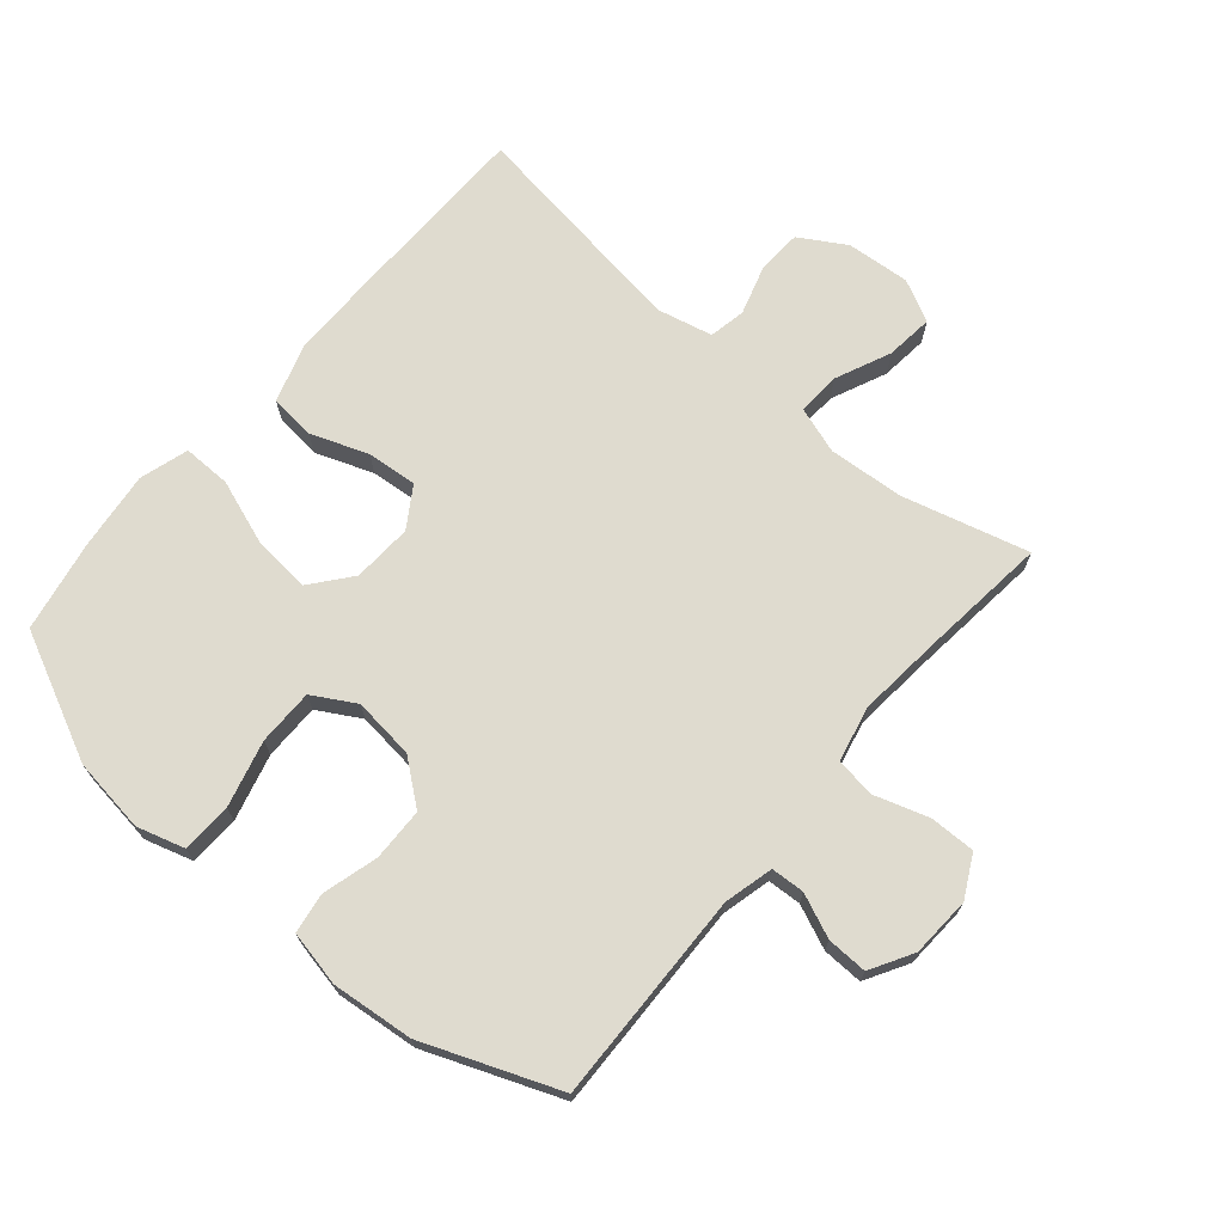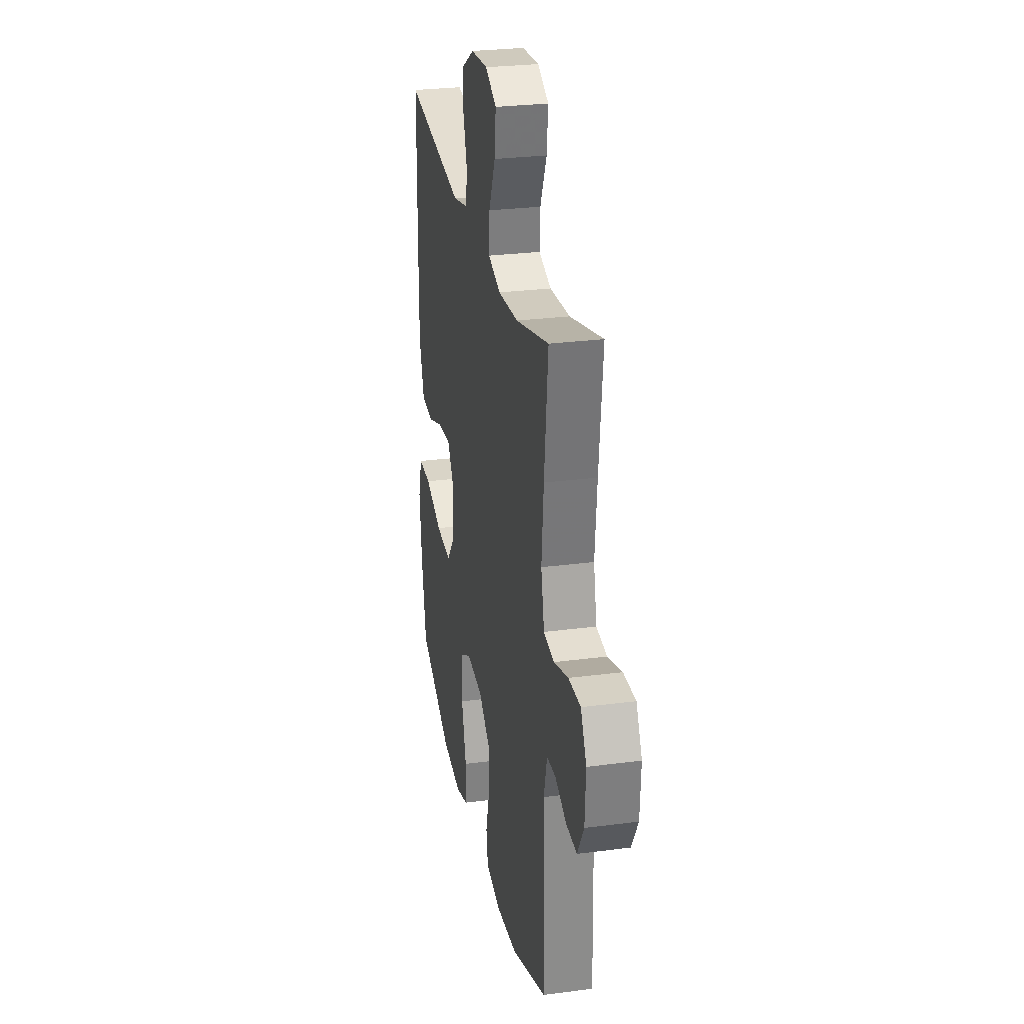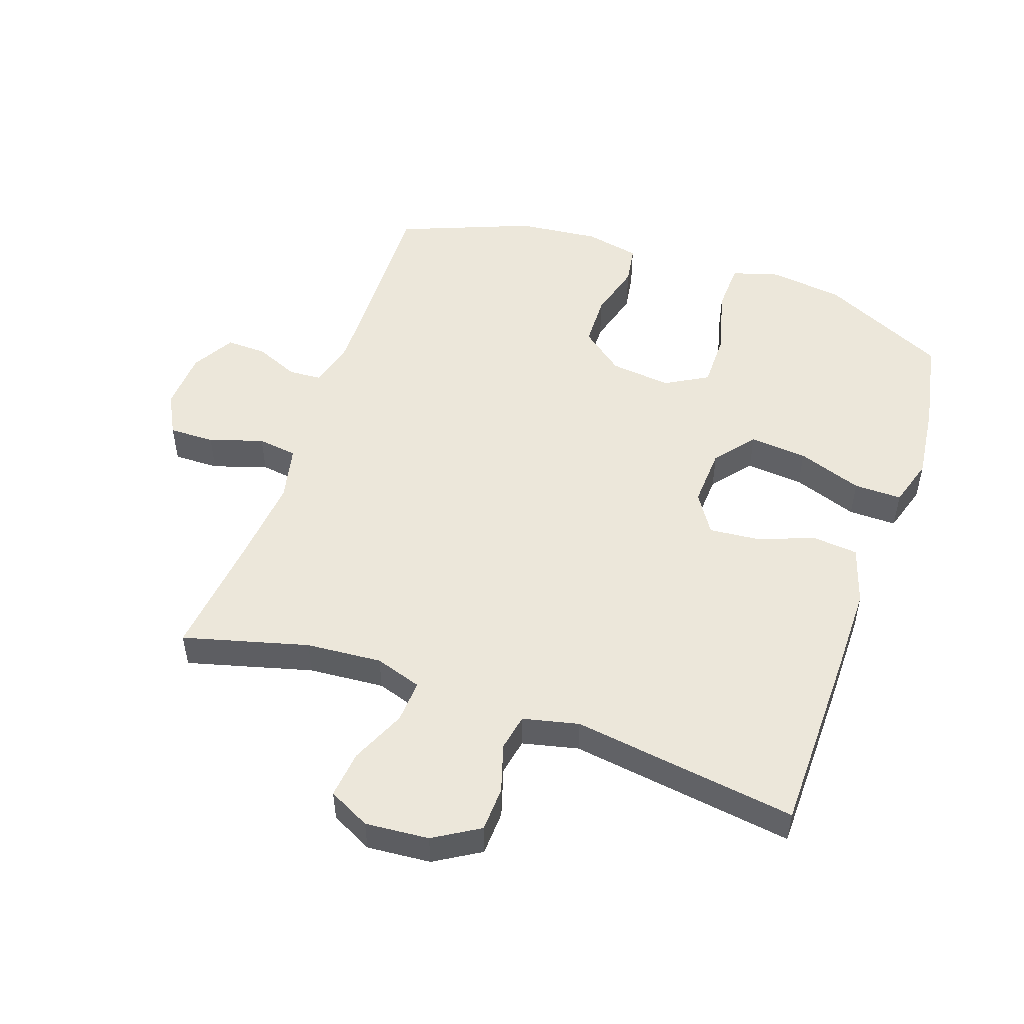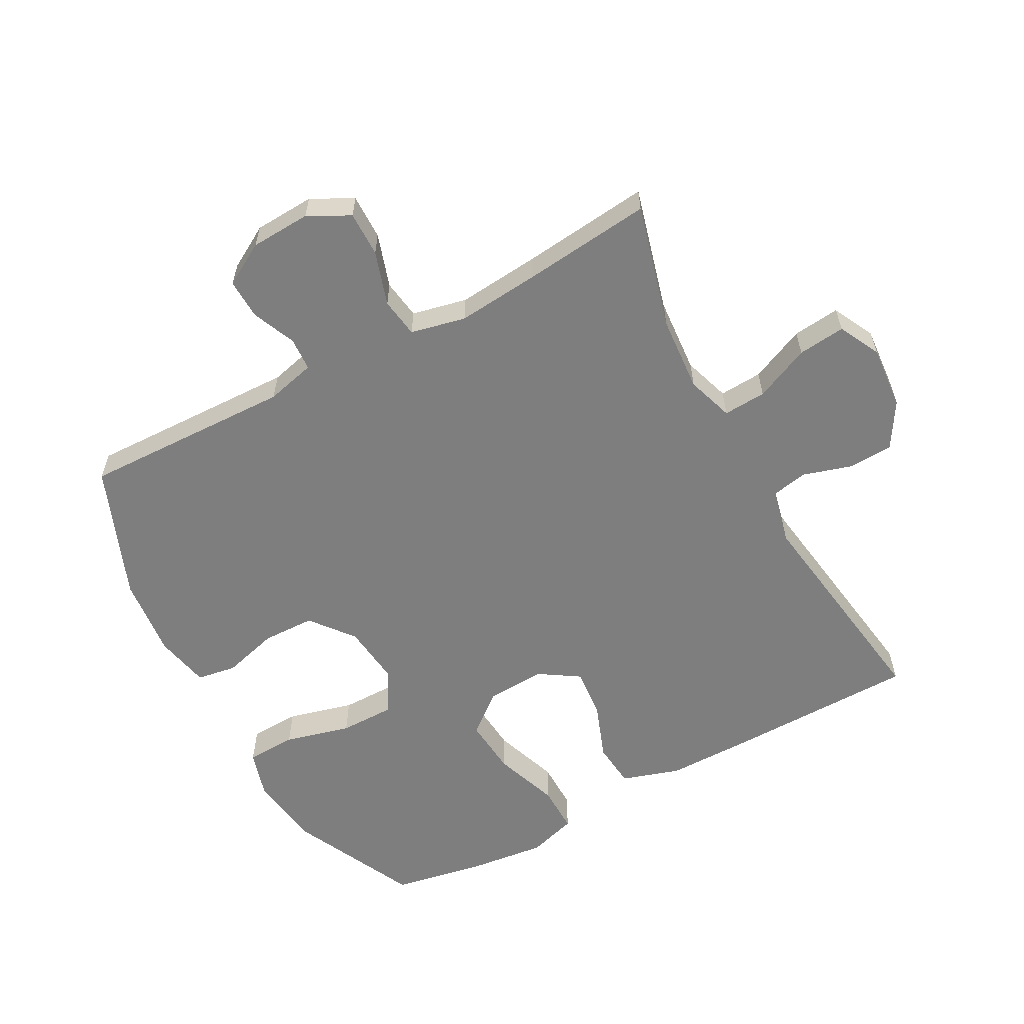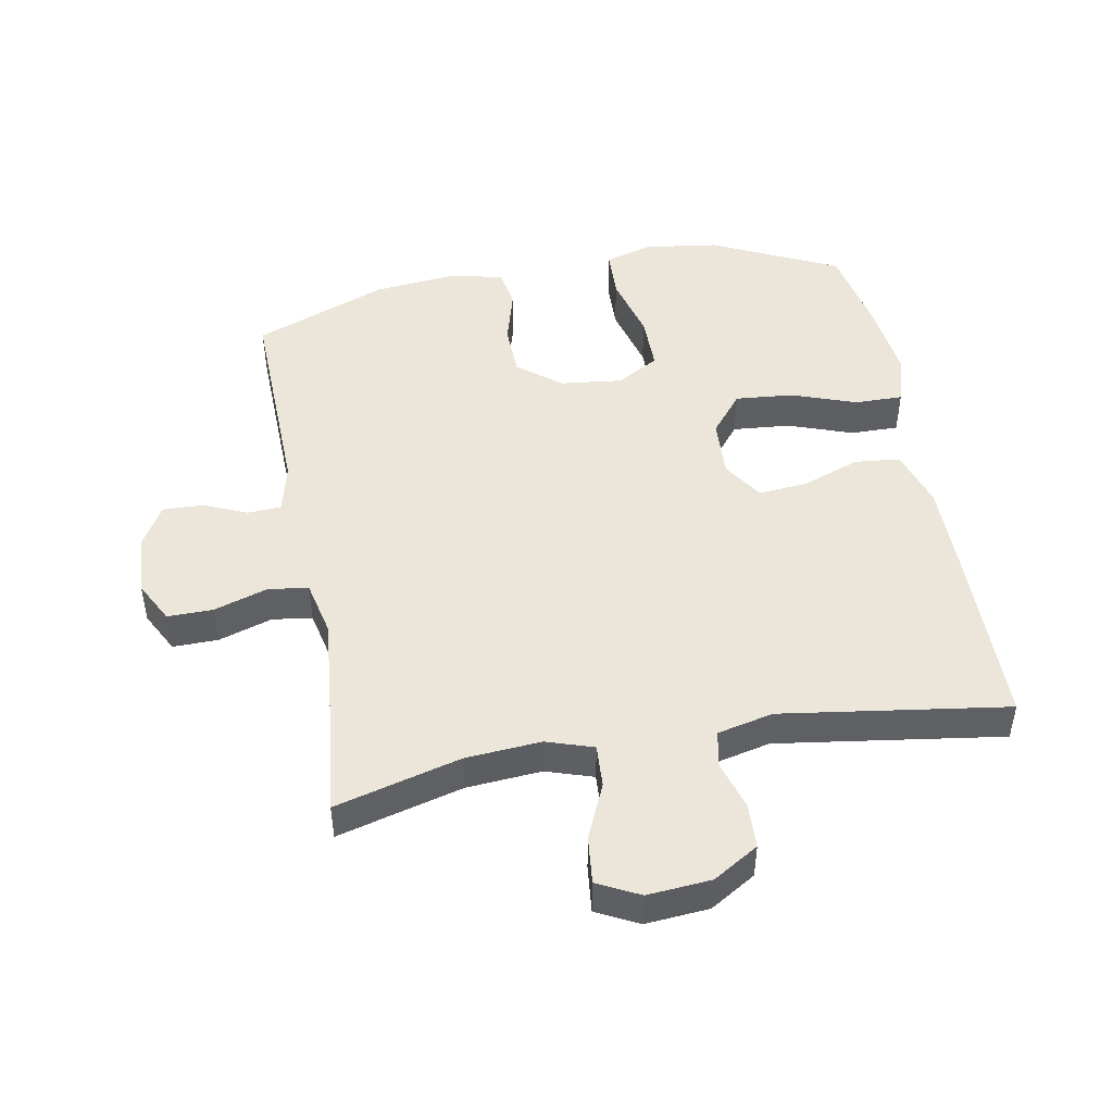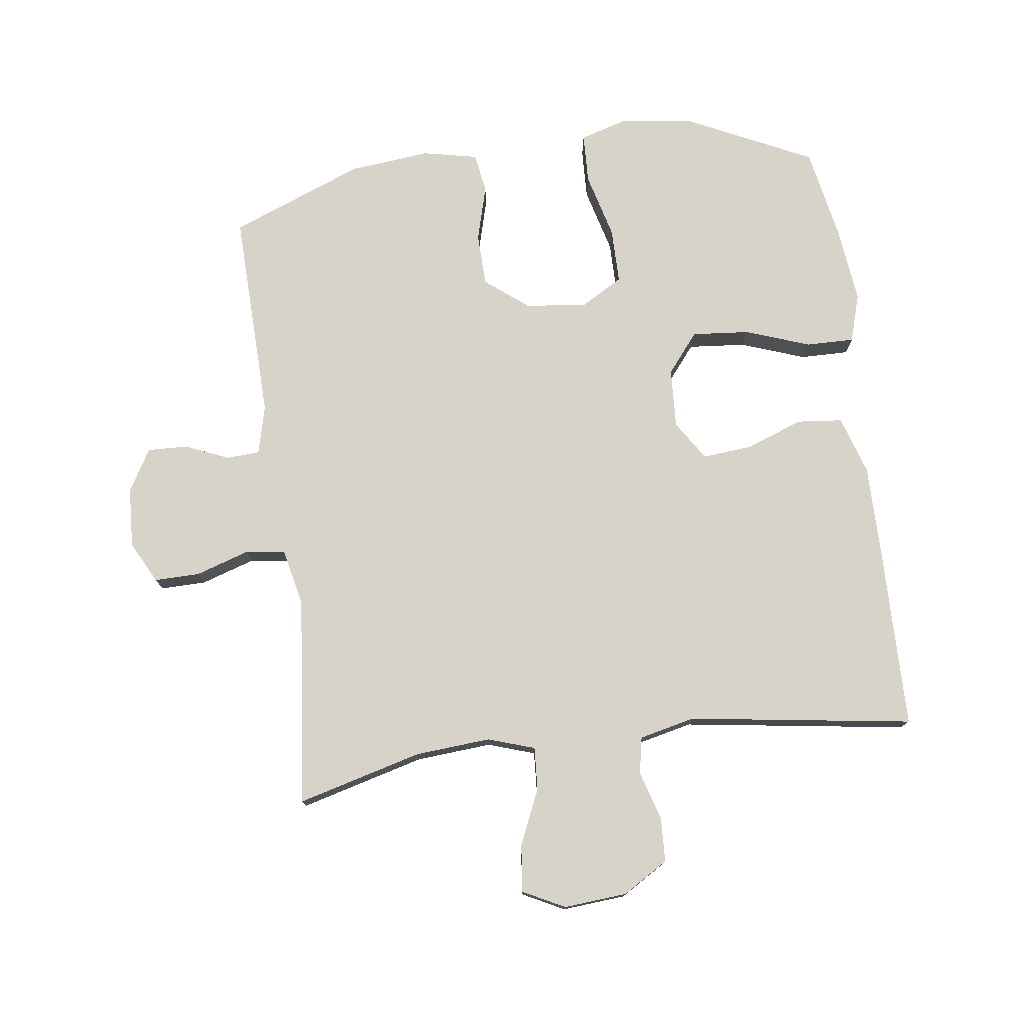
<metadata>
{"format":"obj","ext":"obj","renderer":"f3d","projection":"perspective","resolution":1024,"background":"white","views":[{"elev":70.3,"azim":-139.6,"up":"+Y"},{"elev":27.8,"azim":-101.3,"up":"+Z"},{"elev":50.8,"azim":19.1,"up":"+Y"},{"elev":-59.4,"azim":-61.6,"up":"+Y"},{"elev":47.4,"azim":-10.4,"up":"+Y"},{"elev":76.5,"azim":-7.5,"up":"+Y"}]}
</metadata>
<code>
v -0.5 0.07 0.5
v -0.305 0.07 0.448
v -0.187 0.07 0.439
v -0.114 0.07 0.463
v -0.118 0.07 0.53
v -0.156 0.07 0.616
v -0.164 0.07 0.69
v -0.099 0.07 0.723
v 0 0.07 0.715
v 0.071 0.07 0.672
v 0.074 0.07 0.602
v 0.051 0.07 0.526
v 0.062 0.07 0.469
v 0.149 0.07 0.449
v 0.5 0.07 0.5
v 0.504 0.07 0.208
v 0.504 0.07 0.07
v 0.475 0.07 -0.021
v 0.404 0.07 -0.028
v 0.315 0.07 0.005
v 0.237 0.07 0.012
v 0.197 0.07 -0.05
v 0.202 0.07 -0.143
v 0.252 0.07 -0.205
v 0.342 0.07 -0.197
v 0.443 0.07 -0.161
v 0.518 0.07 -0.16
v 0.541 0.07 -0.236
v 0.527 0.07 -0.357
v 0.5 0.07 -0.5
v 0.304 0.07 -0.594
v 0.188 0.07 -0.61
v 0.114 0.07 -0.588
v 0.111 0.07 -0.51
v 0.138 0.07 -0.407
v 0.138 0.07 -0.32
v 0.072 0.07 -0.282
v -0.024 0.07 -0.293
v -0.091 0.07 -0.346
v -0.093 0.07 -0.428
v -0.069 0.07 -0.515
v -0.079 0.07 -0.577
v -0.165 0.07 -0.595
v -0.292 0.07 -0.582
v -0.5 0.07 -0.5
v -0.491 0.07 -0.171
v -0.51 0.07 -0.094
v -0.562 0.07 -0.091
v -0.63 0.07 -0.12
v -0.693 0.07 -0.122
v -0.731 0.07 -0.056
v -0.736 0.07 0.038
v -0.702 0.07 0.103
v -0.631 0.07 0.102
v -0.547 0.07 0.075
v -0.485 0.07 0.084
v -0.466 0.07 0.17
v -0.478 0.07 0.299
v -0.5 0 0.5
v -0.305 0 0.448
v -0.187 0 0.439
v -0.114 0 0.463
v -0.118 0 0.53
v -0.156 0 0.616
v -0.164 0 0.69
v -0.099 0 0.723
v 0 0 0.715
v 0.071 0 0.672
v 0.074 0 0.602
v 0.051 0 0.526
v 0.062 0 0.469
v 0.149 0 0.449
v 0.5 0 0.5
v 0.504 0 0.208
v 0.504 0 0.07
v 0.475 0 -0.021
v 0.404 0 -0.028
v 0.315 0 0.005
v 0.237 0 0.012
v 0.197 0 -0.05
v 0.202 0 -0.143
v 0.252 0 -0.205
v 0.342 0 -0.197
v 0.443 0 -0.161
v 0.518 0 -0.16
v 0.541 0 -0.236
v 0.527 0 -0.357
v 0.5 0 -0.5
v 0.304 0 -0.594
v 0.188 0 -0.61
v 0.114 0 -0.588
v 0.111 0 -0.51
v 0.138 0 -0.407
v 0.138 0 -0.32
v 0.072 0 -0.282
v -0.024 0 -0.293
v -0.091 0 -0.346
v -0.093 0 -0.428
v -0.069 0 -0.515
v -0.079 0 -0.577
v -0.165 0 -0.595
v -0.292 0 -0.582
v -0.5 0 -0.5
v -0.491 0 -0.171
v -0.51 0 -0.094
v -0.562 0 -0.091
v -0.63 0 -0.12
v -0.693 0 -0.122
v -0.731 0 -0.056
v -0.736 0 0.038
v -0.702 0 0.103
v -0.631 0 0.102
v -0.547 0 0.075
v -0.485 0 0.084
v -0.466 0 0.17
v -0.478 0 0.299
f 52 53 54 55
f 52 55 56
f 51 52 56
f 48 49 50 51
f 47 48 51 56
f 46 47 56 57
f 44 45 46 57
f 40 41 42 43
f 39 40 43 44
f 32 33 34 35
f 32 35 36
f 31 32 36
f 30 31 36
f 29 30 36 37
f 25 26 27 28
f 24 25 28 29
f 17 18 19 20
f 17 20 21
f 14 15 16 17
f 13 14 17 21
f 9 10 11 12
f 9 12 13
f 8 9 13
f 5 6 7 8
f 4 5 8 13
f 3 4 13 21
f 58 1 2
f 39 44 57 58
f 38 39 58 2
f 37 38 2 3
f 24 29 37
f 23 24 37
f 22 23 37 3
f 3 21 22
f 113 112 111 110
f 114 113 110
f 114 110 109
f 109 108 107 106
f 114 109 106 105
f 115 114 105 104
f 115 104 103 102
f 101 100 99 98
f 102 101 98 97
f 93 92 91 90
f 94 93 90
f 94 90 89
f 94 89 88
f 95 94 88 87
f 86 85 84 83
f 87 86 83 82
f 78 77 76 75
f 79 78 75
f 75 74 73 72
f 79 75 72 71
f 70 69 68 67
f 71 70 67
f 71 67 66
f 66 65 64 63
f 71 66 63 62
f 79 71 62 61
f 60 59 116
f 116 115 102 97
f 60 116 97 96
f 61 60 96 95
f 95 87 82
f 95 82 81
f 61 95 81 80
f 80 79 61
f 1 59 60 2
f 2 60 61 3
f 3 61 62 4
f 4 62 63 5
f 5 63 64 6
f 6 64 65 7
f 7 65 66 8
f 8 66 67 9
f 9 67 68 10
f 10 68 69 11
f 11 69 70 12
f 12 70 71 13
f 13 71 72 14
f 14 72 73 15
f 15 73 74 16
f 16 74 75 17
f 17 75 76 18
f 18 76 77 19
f 19 77 78 20
f 20 78 79 21
f 21 79 80 22
f 22 80 81 23
f 23 81 82 24
f 24 82 83 25
f 25 83 84 26
f 26 84 85 27
f 27 85 86 28
f 28 86 87 29
f 29 87 88 30
f 30 88 89 31
f 31 89 90 32
f 32 90 91 33
f 33 91 92 34
f 34 92 93 35
f 35 93 94 36
f 36 94 95 37
f 37 95 96 38
f 38 96 97 39
f 39 97 98 40
f 40 98 99 41
f 41 99 100 42
f 42 100 101 43
f 43 101 102 44
f 44 102 103 45
f 45 103 104 46
f 46 104 105 47
f 47 105 106 48
f 48 106 107 49
f 49 107 108 50
f 50 108 109 51
f 51 109 110 52
f 52 110 111 53
f 53 111 112 54
f 54 112 113 55
f 55 113 114 56
f 56 114 115 57
f 57 115 116 58
f 58 116 59 1

</code>
